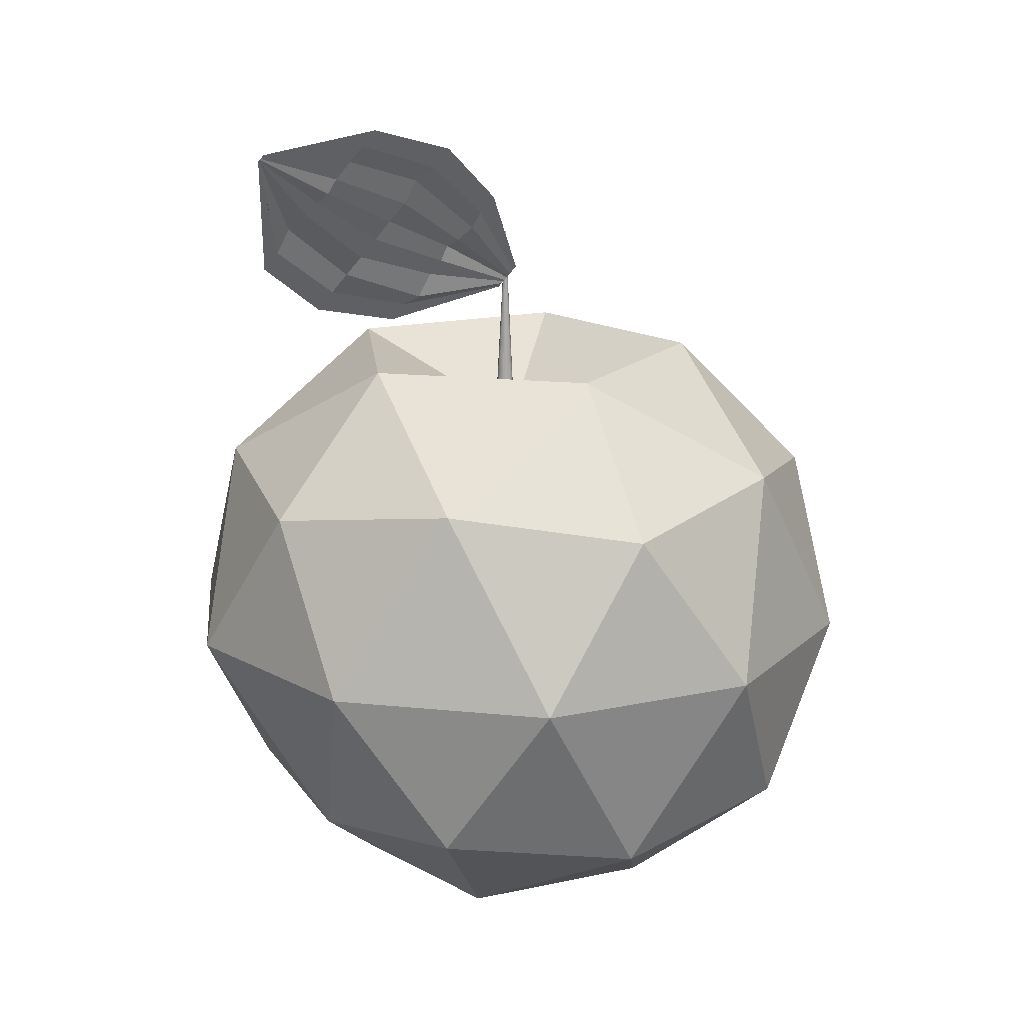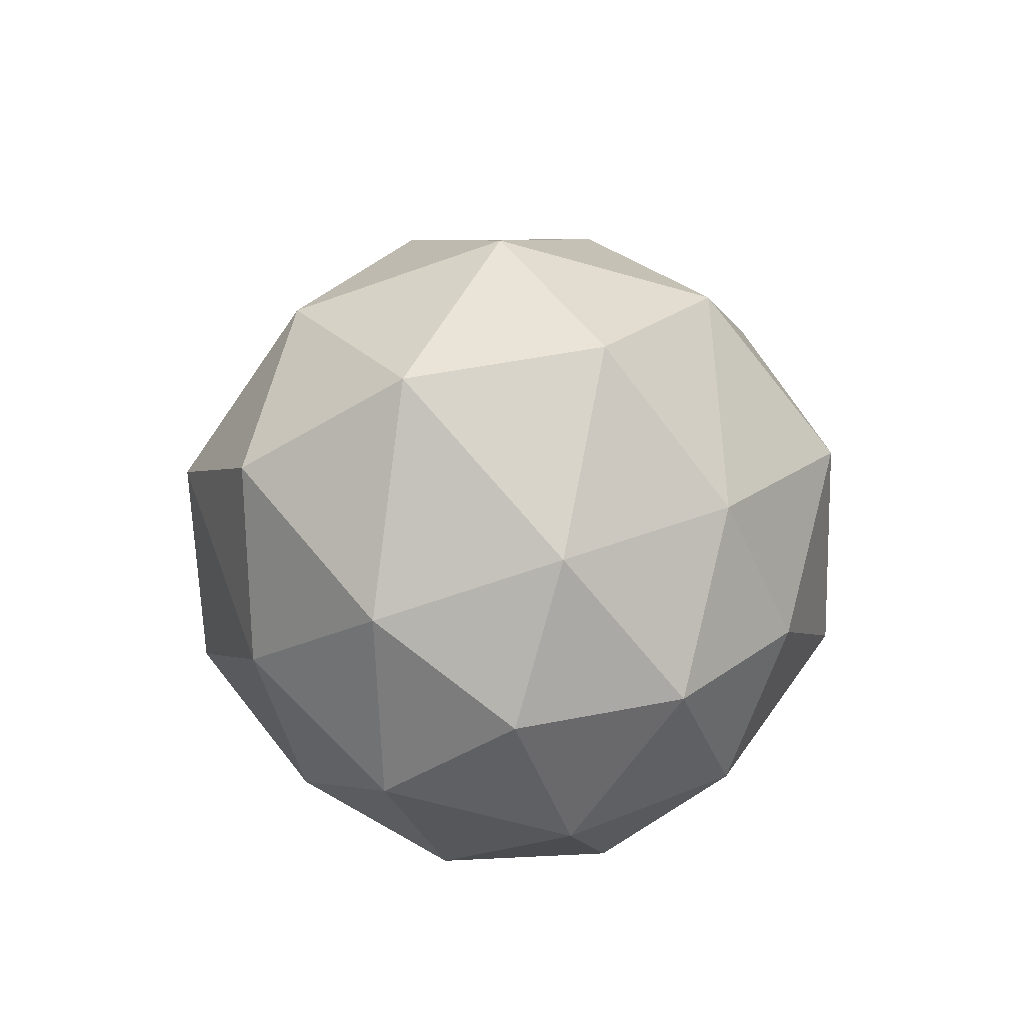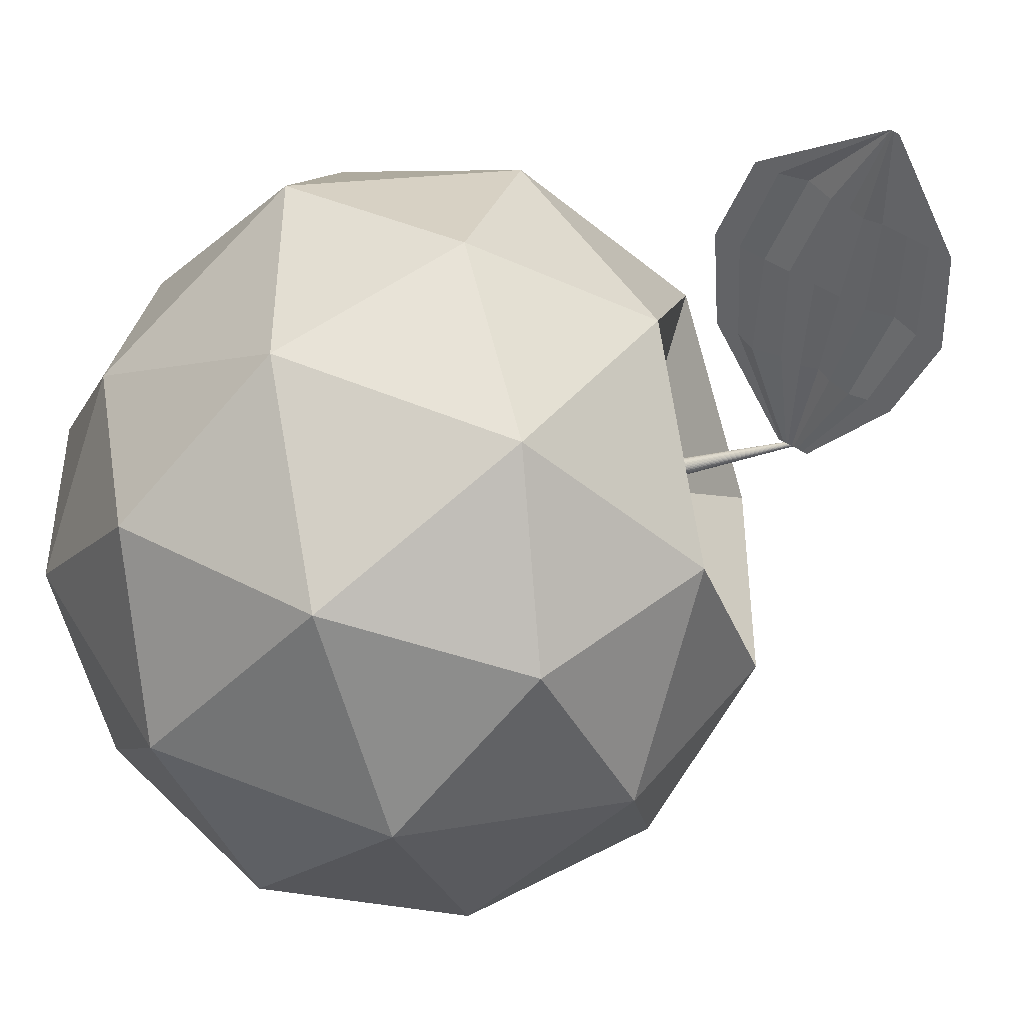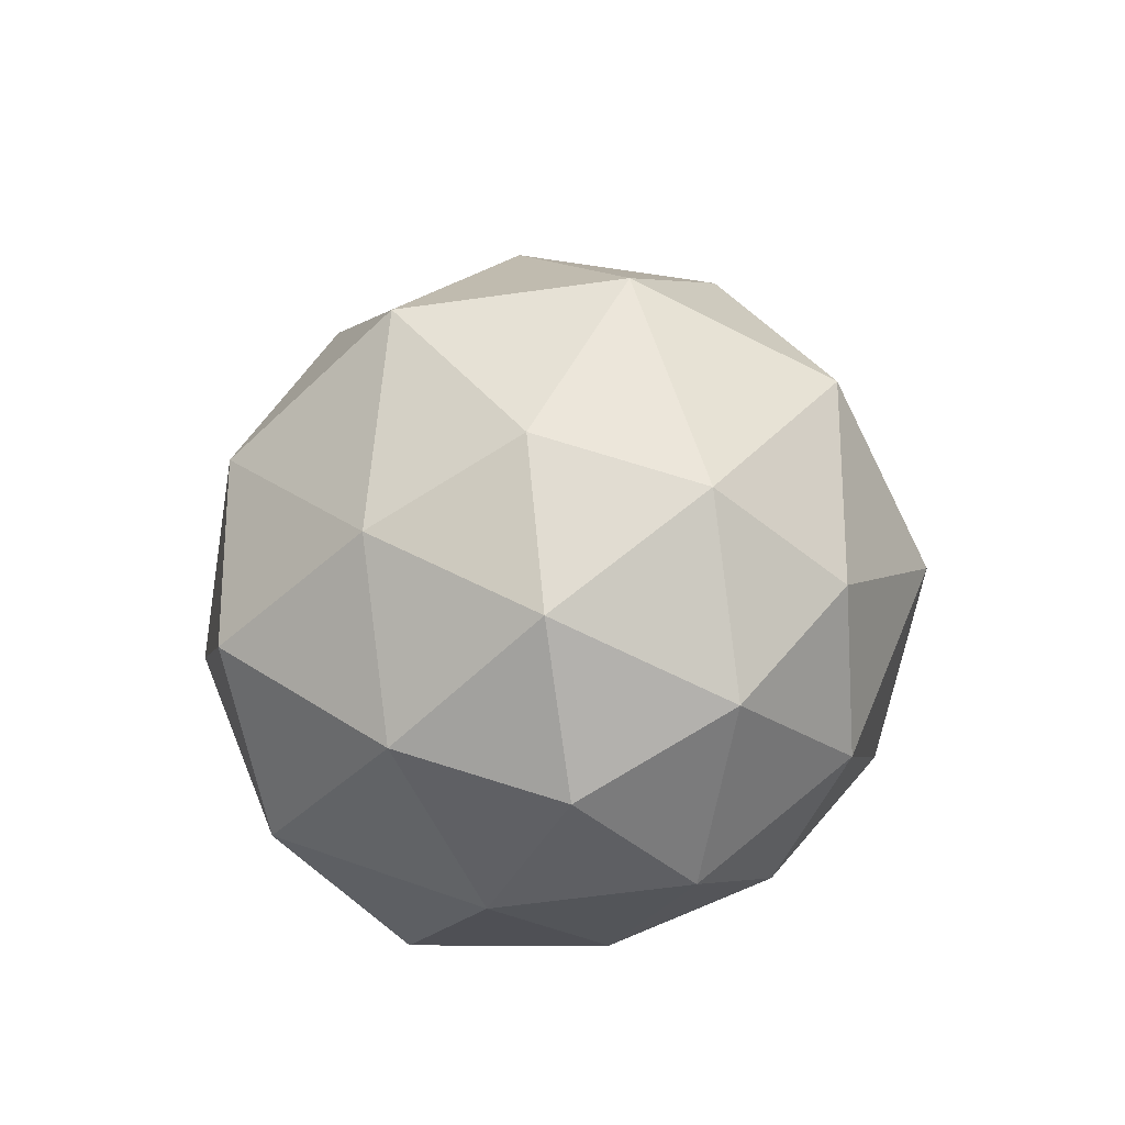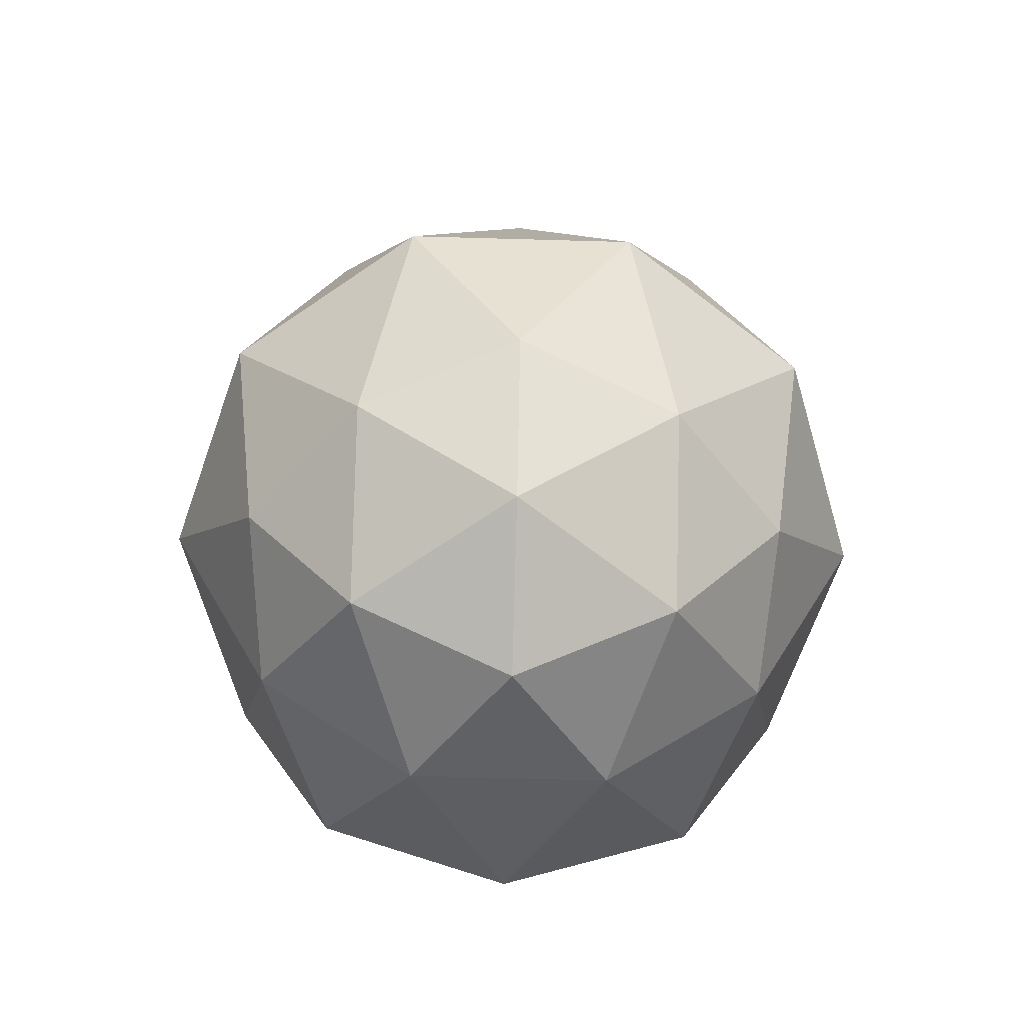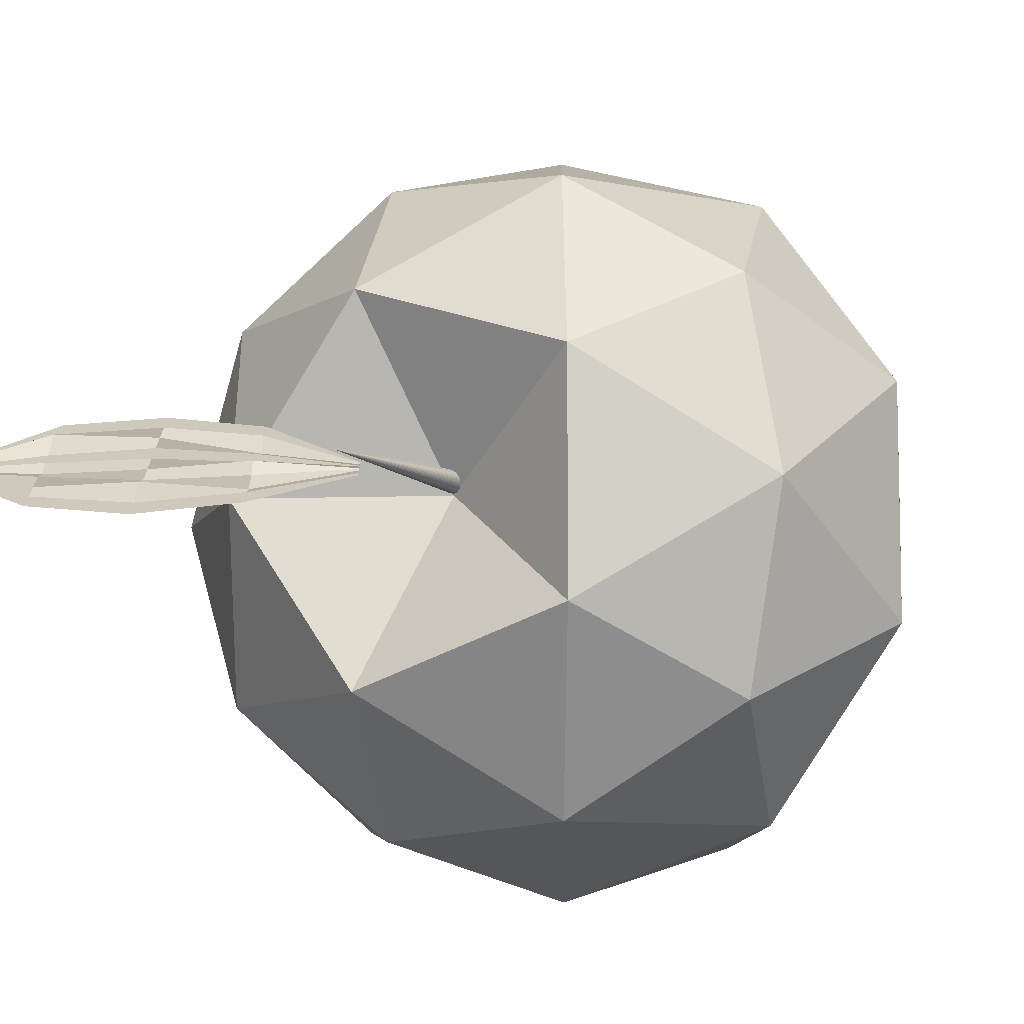
<metadata>
{"format":"obj","ext":"obj","renderer":"f3d","projection":"perspective","resolution":1024,"background":"white","views":[{"elev":16.7,"azim":138.0,"up":"+Y"},{"elev":-63.7,"azim":-178.1,"up":"+Y"},{"elev":-45.0,"azim":106.8,"up":"+Z"},{"elev":-61.7,"azim":-81.9,"up":"+Y"},{"elev":-68.8,"azim":-19.6,"up":"+Y"},{"elev":-8.5,"azim":-152.3,"up":"+Z"}]}
</metadata>
<code>
o Maçã.003_Cone.003
v 0.01334 0.3229 0.0224
v 0.09681 0.3028 0.05523
v 0.1629 0.3184 0.06424
v 0.2175 0.3575 0.05753
v 0.2484 0.4452 0.01826
v 0.01278 0.3241 0.02164
v 0.09072 0.3153 0.04689
v 0.156 0.3325 0.05483
v 0.2113 0.3702 0.049
v 0.2481 0.4457 0.01793
v 0.01198 0.3257 0.02053
v 0.08695 0.3231 0.03372
v 0.1492 0.3465 0.04542
v 0.2029 0.3875 0.04547
v 0.2482 0.4457 0.01796
v 0.01117 0.3274 0.01942
v 0.07854 0.3403 0.03019
v 0.1423 0.3606 0.03601
v 0.1973 0.3989 0.02984
v 0.2481 0.4458 0.01787
v 0.01061 0.3285 0.01866
v 0.07322 0.3512 0.0229
v 0.1354 0.3747 0.02661
v 0.1924 0.409 0.02308
v 0.248 0.4459 0.01778
v 0.009547 0.3307 0.0172
v 0.06787 0.3622 0.02172
v 0.1286 0.3888 0.0172
v 0.1888 0.4163 0.01449
v 0.2476 0.4468 0.0172
v 0.008995 0.3318 0.01644
v 0.06503 0.368 0.01168
v 0.1217 0.4028 0.007792
v 0.1837 0.4268 0.01115
v 0.2473 0.4474 0.0168
v 0.008057 0.3338 0.01516
v 0.05991 0.3785 0.000968
v 0.1134 0.4198 0.00381
v 0.1772 0.4401 0.002268
v 0.2469 0.4482 0.01629
v 0.006474 0.337 0.01299
v 0.05452 0.3895 -0.002726
v 0.108 0.431 -0.01102
v 0.1715 0.4518 -0.005551
v 0.2464 0.4492 0.01558
v 0.005149 0.3397 0.01117
v 0.0483 0.4023 -0.01125
v 0.1011 0.4451 -0.02043
v 0.1657 0.4638 -0.01355
v 0.246 0.4501 0.015
v 0.005275 0.1828 0.03382
v 0.003451 0.1828 0.03364
v 0.001697 0.1828 0.03311
v 8e-05 0.1828 0.03224
v -0.001337 0.1828 0.03108
v -0.0025 0.1828 0.02966
v -0.003364 0.1828 0.02805
v -0.003896 0.1828 0.02629
v -0.004076 0.1828 0.02447
v 0.005535 0.3683 0.02316
v -0.003896 0.1828 0.02264
v -0.003364 0.1828 0.02089
v -0.0025 0.1828 0.01927
v -0.001337 0.1828 0.01786
v 8e-05 0.1828 0.01669
v 0.001697 0.1828 0.01583
v 0.003451 0.1828 0.0153
v 0.005275 0.1828 0.01512
v 0.007099 0.1828 0.0153
v 0.008853 0.1828 0.01583
v 0.01047 0.1828 0.01669
v 0.01189 0.1828 0.01786
v 0.01305 0.1828 0.01927
v 0.01391 0.1828 0.02089
v 0.01445 0.1828 0.02264
v 0.01463 0.1828 0.02447
v 0.01445 0.1828 0.02629
v 0.01391 0.1828 0.02805
v 0.01305 0.1828 0.02966
v 0.01189 0.1828 0.03108
v 0.01047 0.1828 0.03224
v 0.008853 0.1828 0.03311
v 0.007099 0.1828 0.03364
v 0.003545 -0.195 0.02135
v 0.1685 -0.06903 0.1412
v -0.05946 -0.06903 0.2153
v -0.2003 -0.06903 0.02135
v -0.06736 -0.06112 -0.2089
v 0.1962 -0.06112 -0.1232
v 0.07835 0.1746 0.2396
v -0.1853 0.1746 0.1539
v -0.1853 0.1746 -0.1232
v 0.07835 0.1746 -0.2089
v 0.2413 0.1746 0.01536
v 0.005492 0.2163 0.01536
v -0.03349 -0.161 0.1353
v 0.1005 -0.161 0.09179
v 0.06347 -0.08693 0.2058
v 0.1975 -0.08693 0.02135
v 0.1005 -0.161 -0.04909
v -0.1163 -0.161 0.02135
v -0.1533 -0.08693 0.1353
v -0.03349 -0.161 -0.09263
v -0.1533 -0.08693 -0.09263
v 0.07478 -0.08182 -0.1979
v 0.2562 0.05676 0.09681
v 0.2562 0.05676 -0.0661
v 0.005492 0.05676 0.279
v 0.1604 0.05676 0.2286
v -0.2452 0.05676 0.09681
v -0.1494 0.05676 0.2286
v -0.1494 0.05676 -0.1979
v -0.2452 0.05676 -0.0661
v 0.1604 0.05676 -0.1979
v 0.005492 0.05676 -0.2482
v 0.1869 0.1953 0.1472
v -0.0638 0.1953 0.2286
v -0.2187 0.1953 0.01536
v -0.0638 0.1953 -0.1979
v 0.1869 0.1953 -0.1164
v 0.04831 0.2737 0.1472
v 0.1441 0.2737 0.01536
v -0.1066 0.2737 0.09681
v -0.1066 0.2737 -0.0661
v 0.04831 0.2737 -0.1164
v 0.004812 0.293 0.02679
v 0.00487 0.3306 0.02651
v 0.004667 0.3095 0.02753
v 0.004464 0.2884 0.02855
v 0.004262 0.2673 0.02956
v 0.004059 0.2461 0.03058
v 0.003856 0.225 0.0316
v 0.003653 0.2039 0.03262
f 82 60 83
f 51 60 126 127 128 129 130 131 132 133 52
f 81 60 82
f 80 60 81
f 79 60 80
f 78 60 79
f 77 60 78
f 76 60 77
f 75 60 76
f 74 60 75
f 73 60 74
f 72 60 73
f 71 60 72
f 70 60 71
f 69 60 70
f 68 60 69
f 67 60 68
f 66 60 67
f 65 60 66
f 64 60 65
f 63 60 64
f 62 60 63
f 61 60 62
f 59 60 61
f 58 60 59
f 57 60 58
f 56 60 57
f 55 60 56
f 54 60 55
f 53 60 54
f 83 60 51
f 52 133 132 131 130 129 128 127 126 60 53
f 51 52 53 54 55 56 57 58 59 61 62 63 64 65 66 67 68 69 70 71 72 73 74 75 76 77 78 79 80 81 82 83
f 1 2 7 6
f 2 3 8 7
f 3 4 9 8
f 4 5 10 9
f 6 7 12 11
f 7 8 13 12
f 8 9 14 13
f 9 10 15 14
f 11 12 17 16
f 12 13 18 17
f 13 14 19 18
f 14 15 20 19
f 16 17 22 21
f 17 18 23 22
f 18 19 24 23
f 19 20 25 24
f 21 22 27 26
f 22 23 28 27
f 23 24 29 28
f 24 25 30 29
f 26 27 32 31
f 27 28 33 32
f 28 29 34 33
f 29 30 35 34
f 31 32 37 36
f 32 33 38 37
f 33 34 39 38
f 34 35 40 39
f 36 37 42 41
f 37 38 43 42
f 38 39 44 43
f 39 40 45 44
f 41 42 47 46
f 42 43 48 47
f 43 44 49 48
f 44 45 50 49
f 84 97 96
f 85 97 99
f 84 96 101
f 84 101 103
f 84 103 100
f 85 99 106
f 86 98 108
f 87 102 110
f 88 104 112
f 89 105 114
f 85 106 109
f 86 108 111
f 87 110 113
f 88 112 115
f 89 114 107
f 90 116 121
f 91 117 123
f 92 118 124
f 93 119 125
f 94 120 122
f 122 125 95
f 122 120 125
f 120 93 125
f 125 124 95
f 125 119 124
f 119 92 124
f 124 123 95
f 124 118 123
f 118 91 123
f 123 121 95
f 123 117 121
f 117 90 121
f 121 122 95
f 121 116 122
f 116 94 122
f 107 120 94
f 107 114 120
f 114 93 120
f 115 119 93
f 115 112 119
f 112 92 119
f 113 118 92
f 113 110 118
f 110 91 118
f 111 117 91
f 111 108 117
f 108 90 117
f 109 116 90
f 109 106 116
f 106 94 116
f 114 115 93
f 114 105 115
f 105 88 115
f 112 113 92
f 112 104 113
f 104 87 113
f 110 111 91
f 110 102 111
f 102 86 111
f 108 109 90
f 108 98 109
f 98 85 109
f 106 107 94
f 106 99 107
f 99 89 107
f 100 105 89
f 100 103 105
f 103 88 105
f 103 104 88
f 103 101 104
f 101 87 104
f 101 102 87
f 101 96 102
f 96 86 102
f 99 100 89
f 99 97 100
f 97 84 100
f 96 98 86
f 96 97 98
f 97 85 98

</code>
